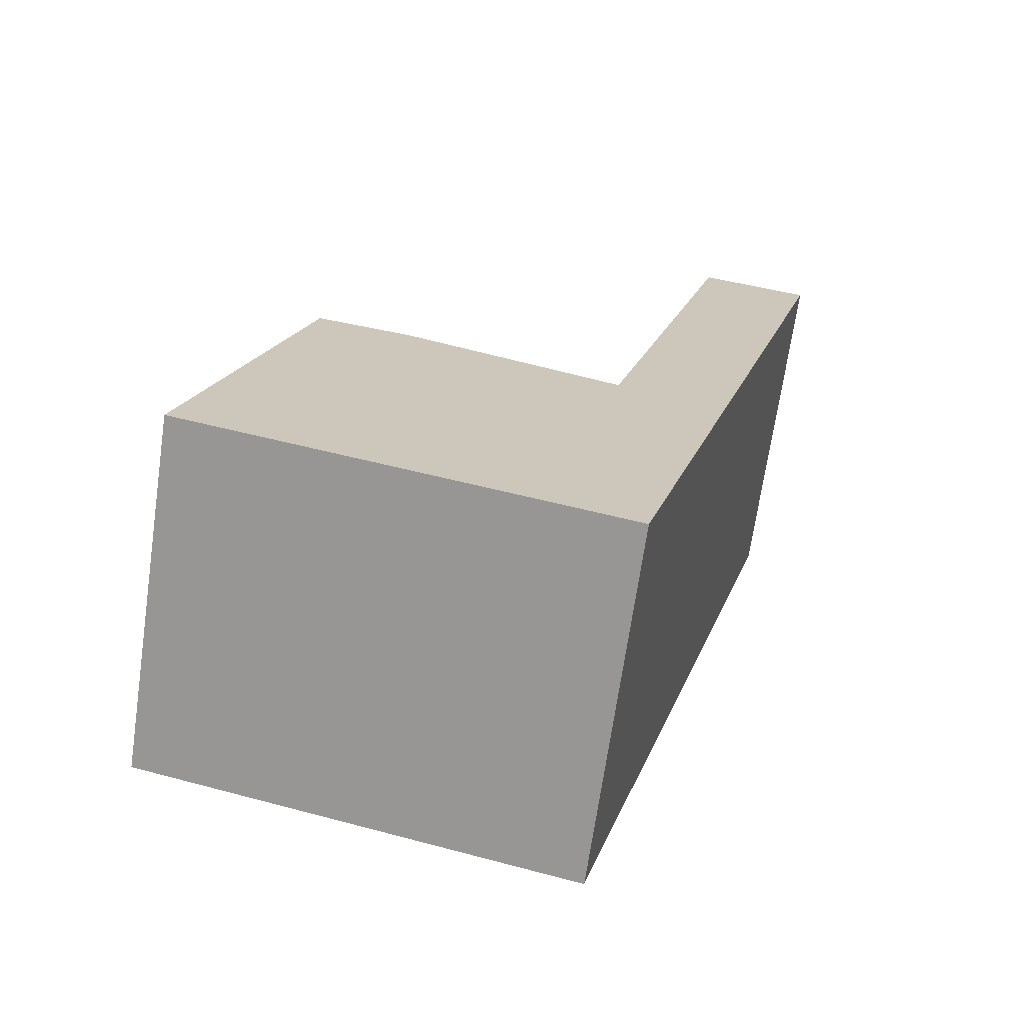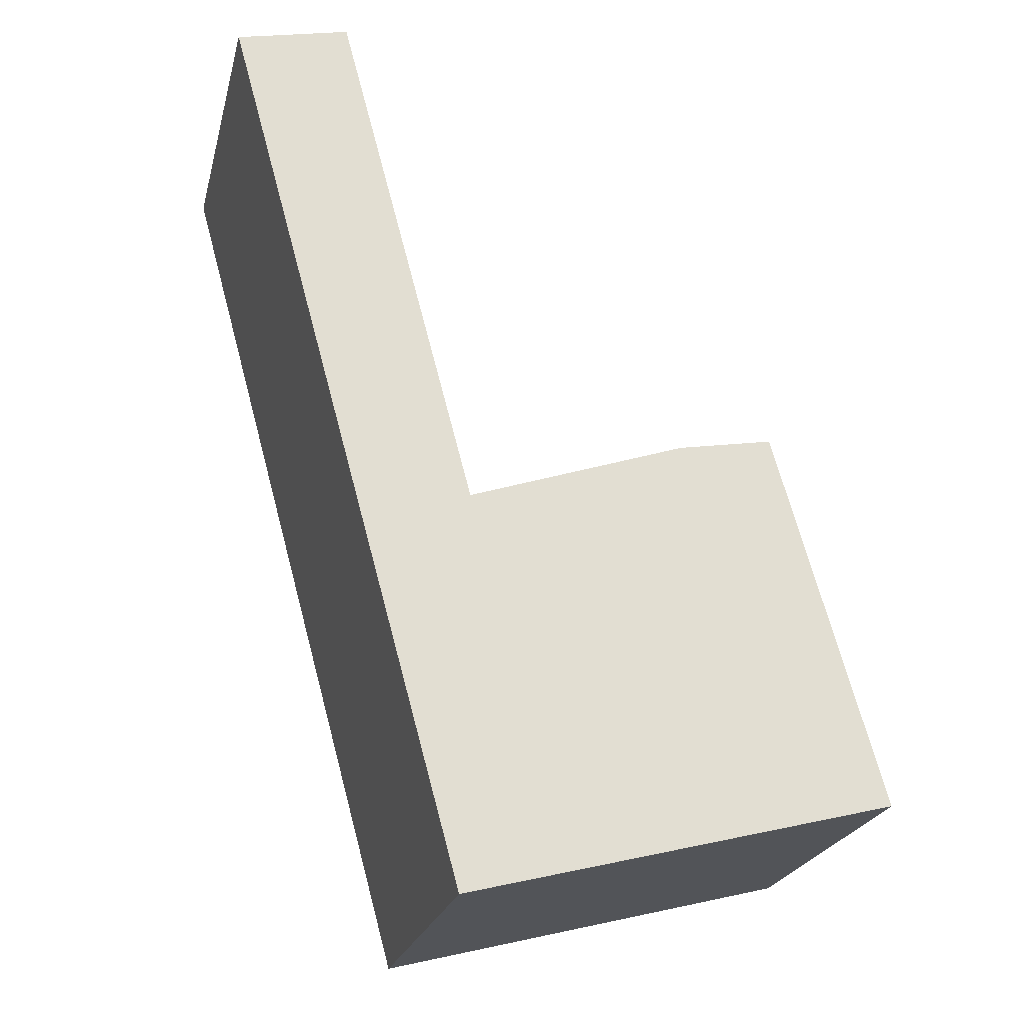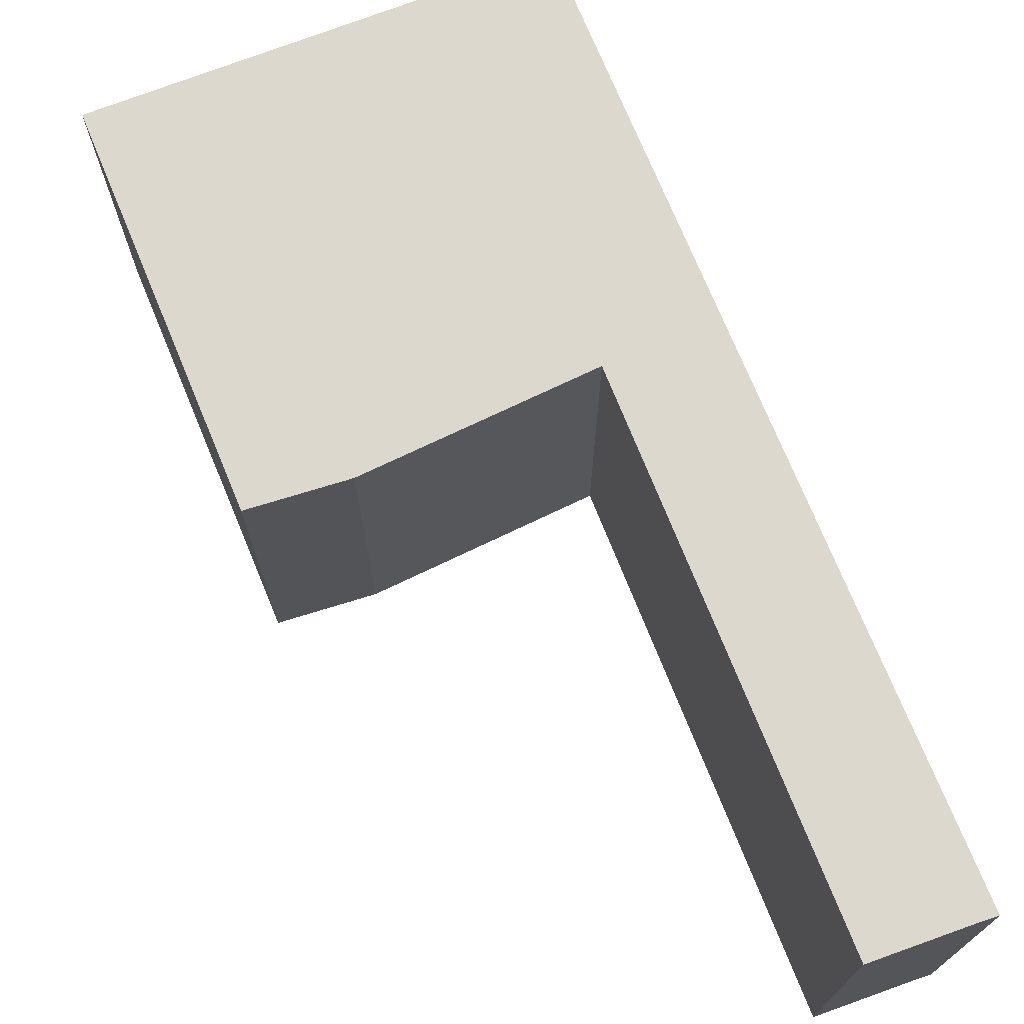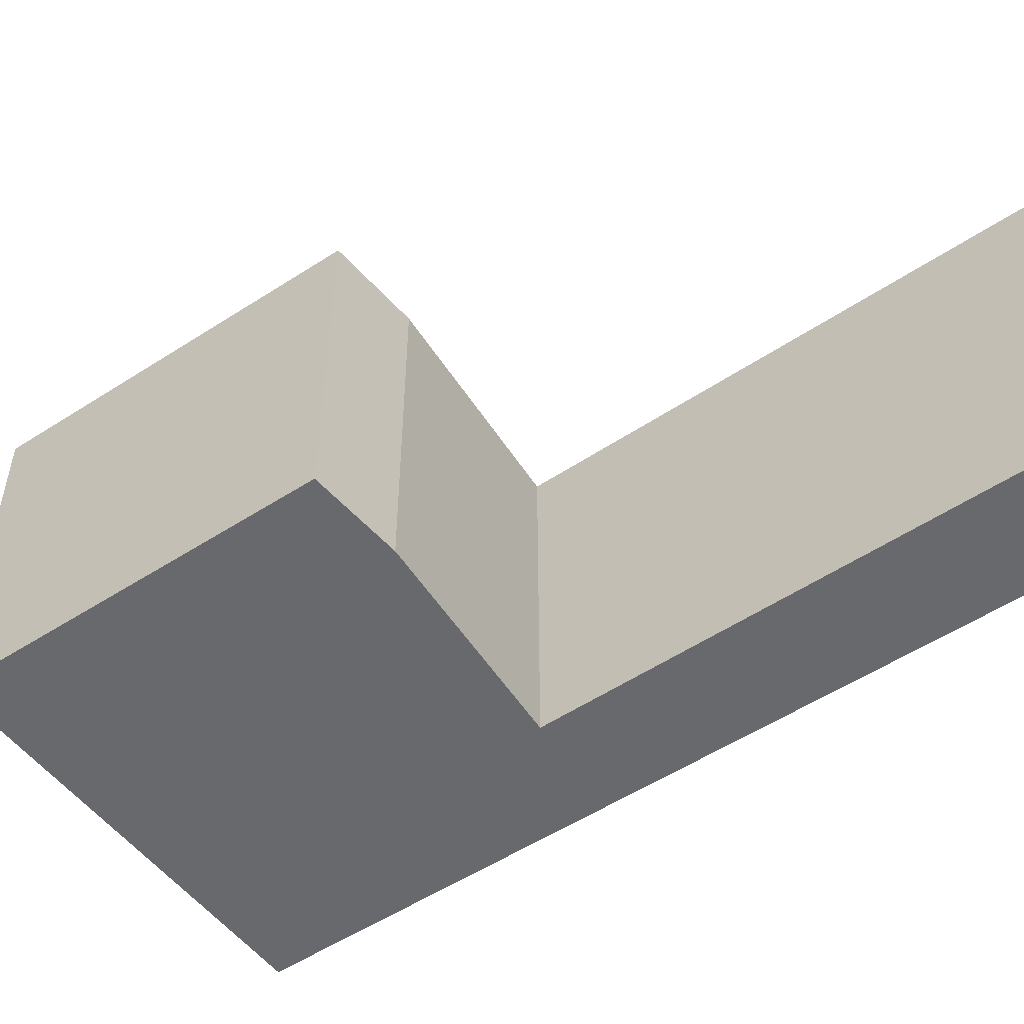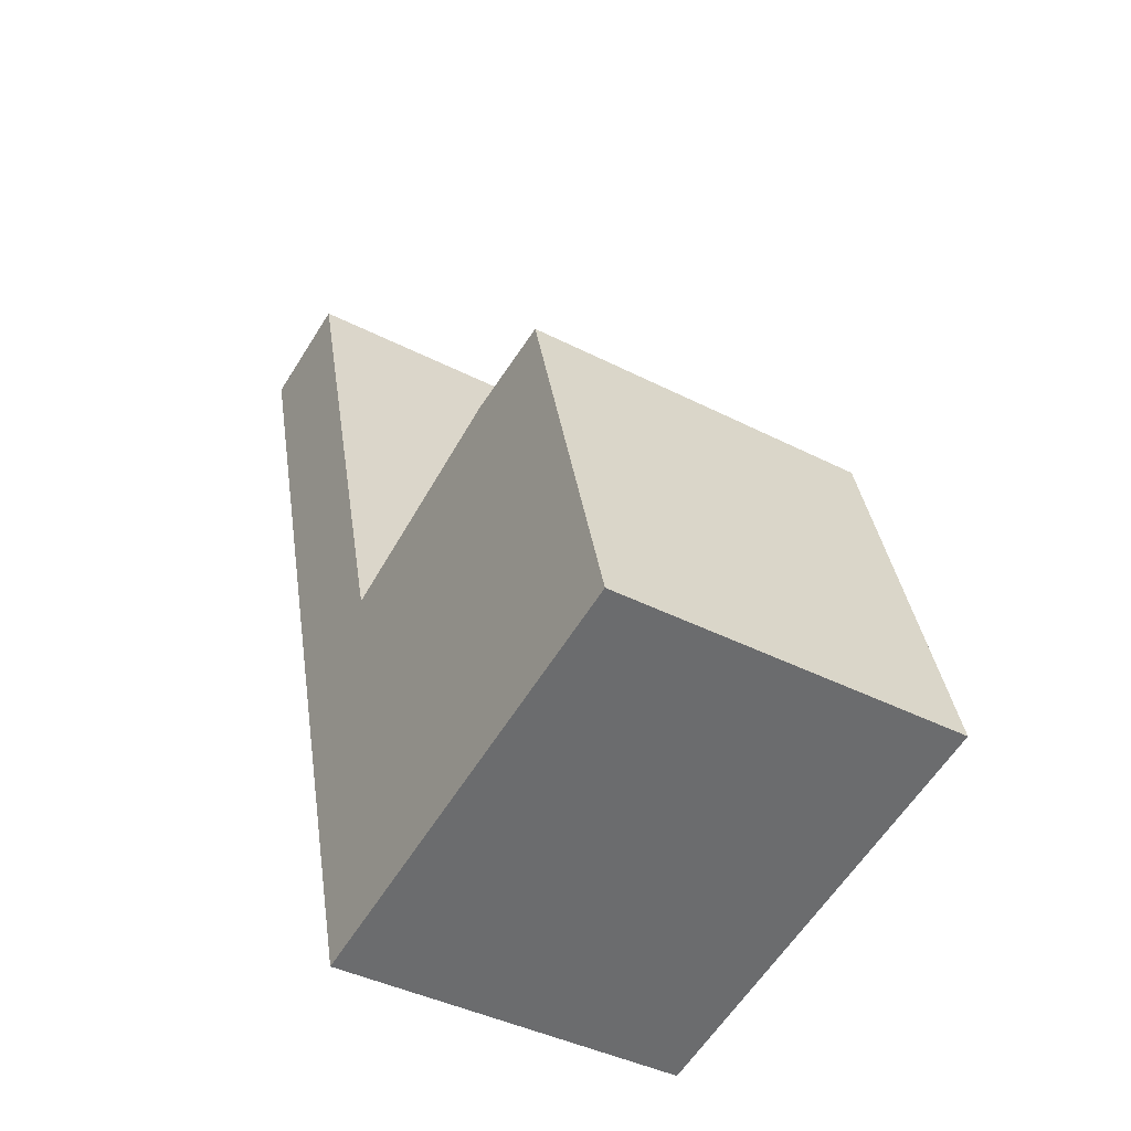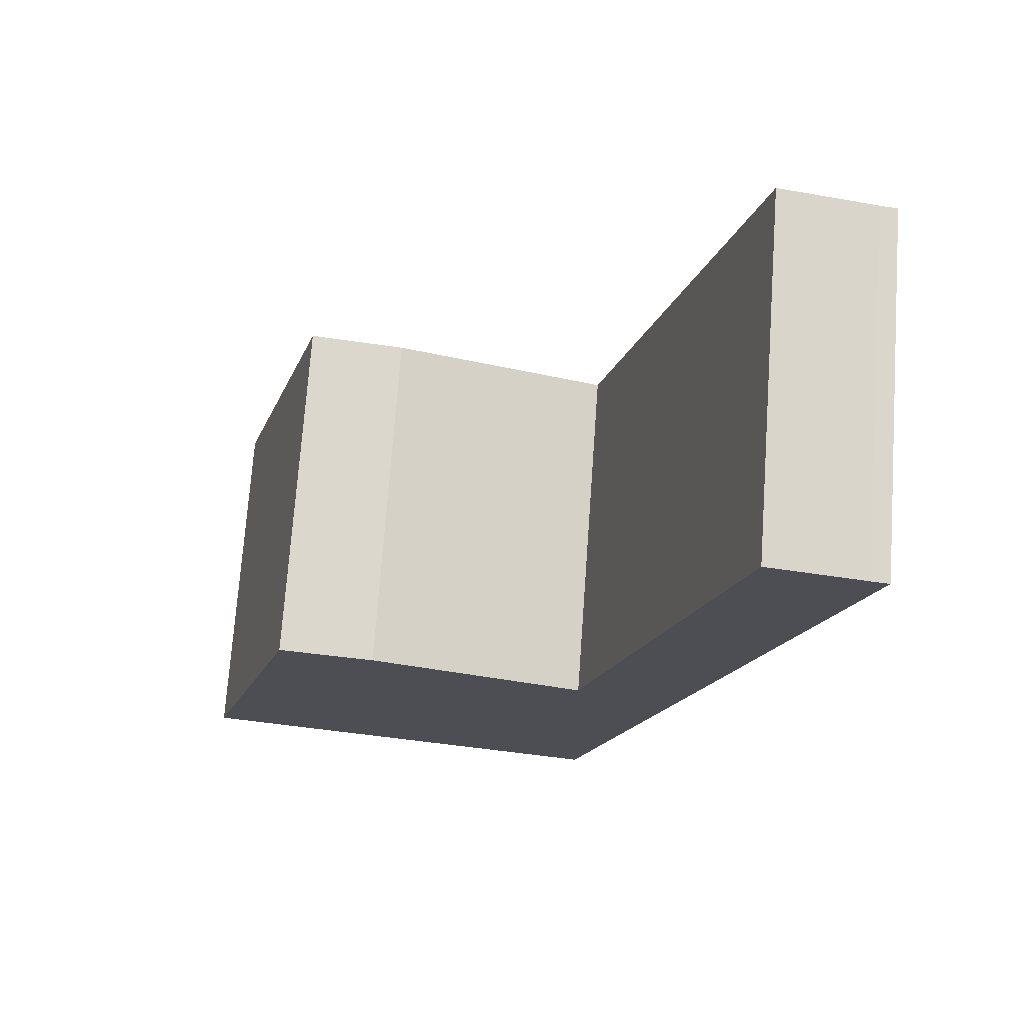
<metadata>
{"format":"obj","ext":"obj","renderer":"f3d","projection":"perspective","resolution":1024,"background":"white","views":[{"elev":-69.5,"azim":-8.3,"up":"+Z"},{"elev":-23.2,"azim":166.5,"up":"+Z"},{"elev":72.2,"azim":-6.8,"up":"+Y"},{"elev":-52.7,"azim":-39.4,"up":"+Y"},{"elev":-40.9,"azim":-122.1,"up":"+Z"},{"elev":72.7,"azim":4.1,"up":"+Z"}]}
</metadata>
<code>
v  1.424 4.695 5.053
v  5.713 4.695 -1.461
v  0 4.695 2.875e-16
v  2.036 4.695 4.941
v  2.707 4.695 4.818
v  3.27 4.695 4.625
v  5.614 4.695 3.823
v  5.665 4.695 4.013
v  7.471 4.695 10.81
v  8.749 4.695 10.51
v  7.112 4.695 3.643
v  8.982 4.695 10.47
v  2.707 -2.95e-16 4.818
v  2.036 -3.025e-16 4.941
v  1.424 -3.094e-16 5.053
v  5.614 -2.341e-16 3.823
v  3.27 -2.832e-16 4.625
v  7.471 -6.617e-16 10.81
v  8.749 -6.438e-16 10.51
v  8.982 -6.41e-16 10.47
v  5.665 -2.457e-16 4.013
v  0 0 0
v  7.112 -2.231e-16 3.643
v  5.713 8.946e-17 -1.461
g defaultobject
f 1 2 3
f 2 1 4
f 2 4 5
f 2 5 6
f 2 6 7
f 2 7 8
f 2 8 9
f 2 9 10
f 2 10 11
f 11 10 12
f 4 13 5
f 13 4 1
f 13 1 14
f 14 1 15
f 13 6 5
f 6 13 7
f 7 13 16
f 16 13 17
f 18 10 9
f 10 18 19
f 19 12 10
f 12 19 20
f 16 8 7
f 8 16 9
f 9 16 18
f 18 16 21
f 22 1 3
f 1 22 15
f 20 11 12
f 11 20 23
f 11 23 2
f 2 23 24
f 24 3 2
f 3 24 22
f 18 21 19
f 16 19 21
f 24 23 22
f 16 22 23
f 20 16 23
f 19 16 20
f 17 22 16
f 13 22 17
f 14 22 13
f 15 22 14

</code>
